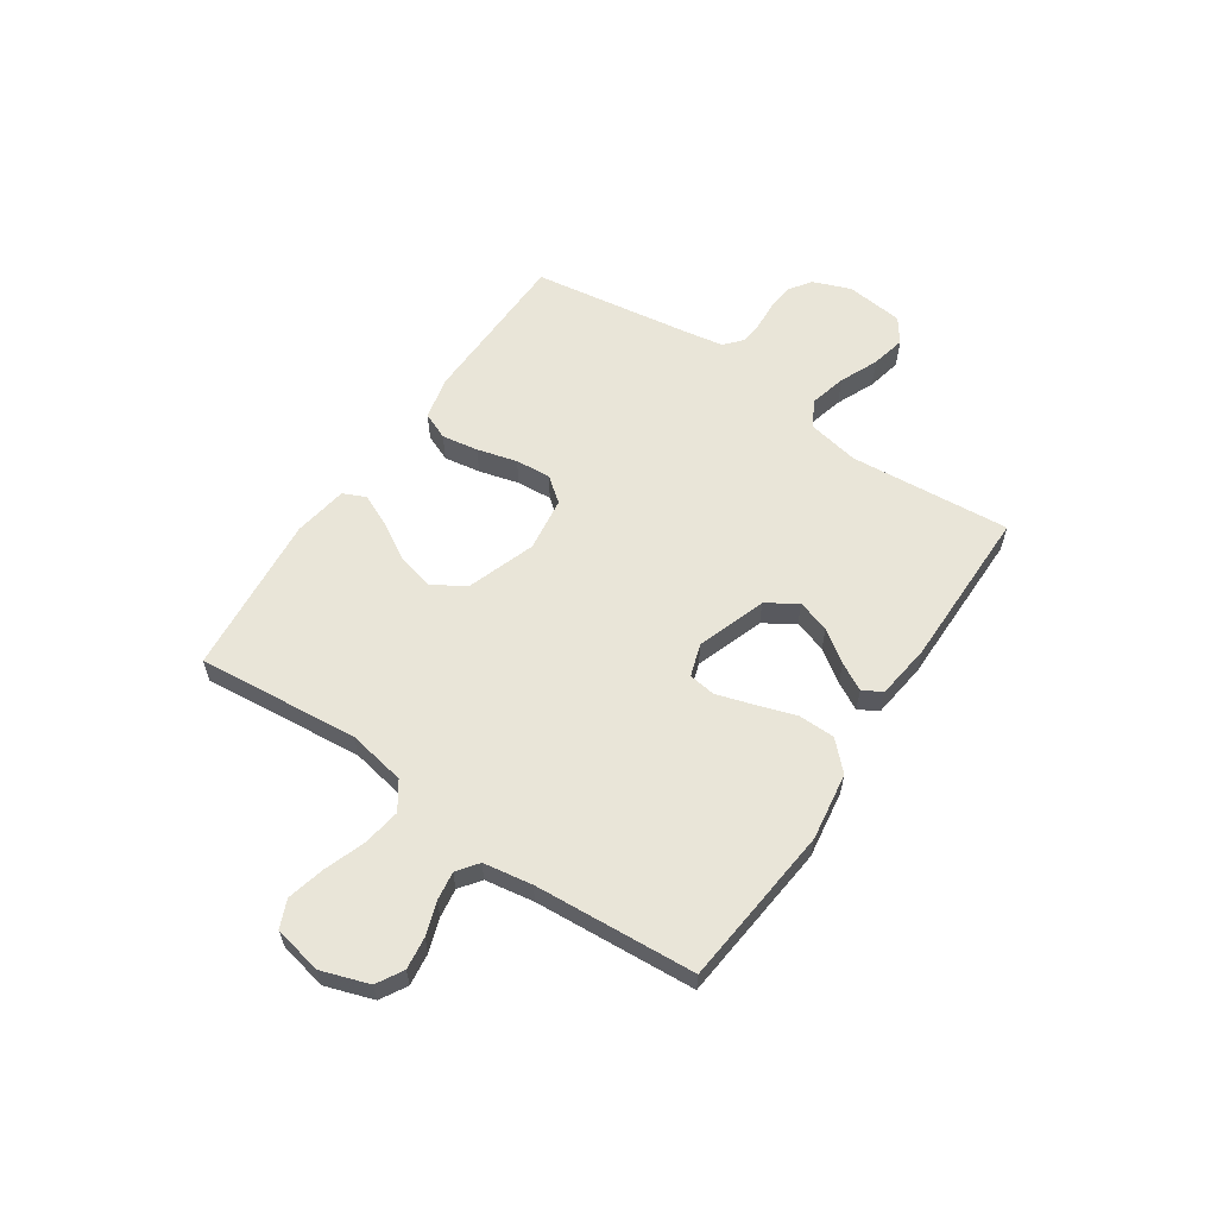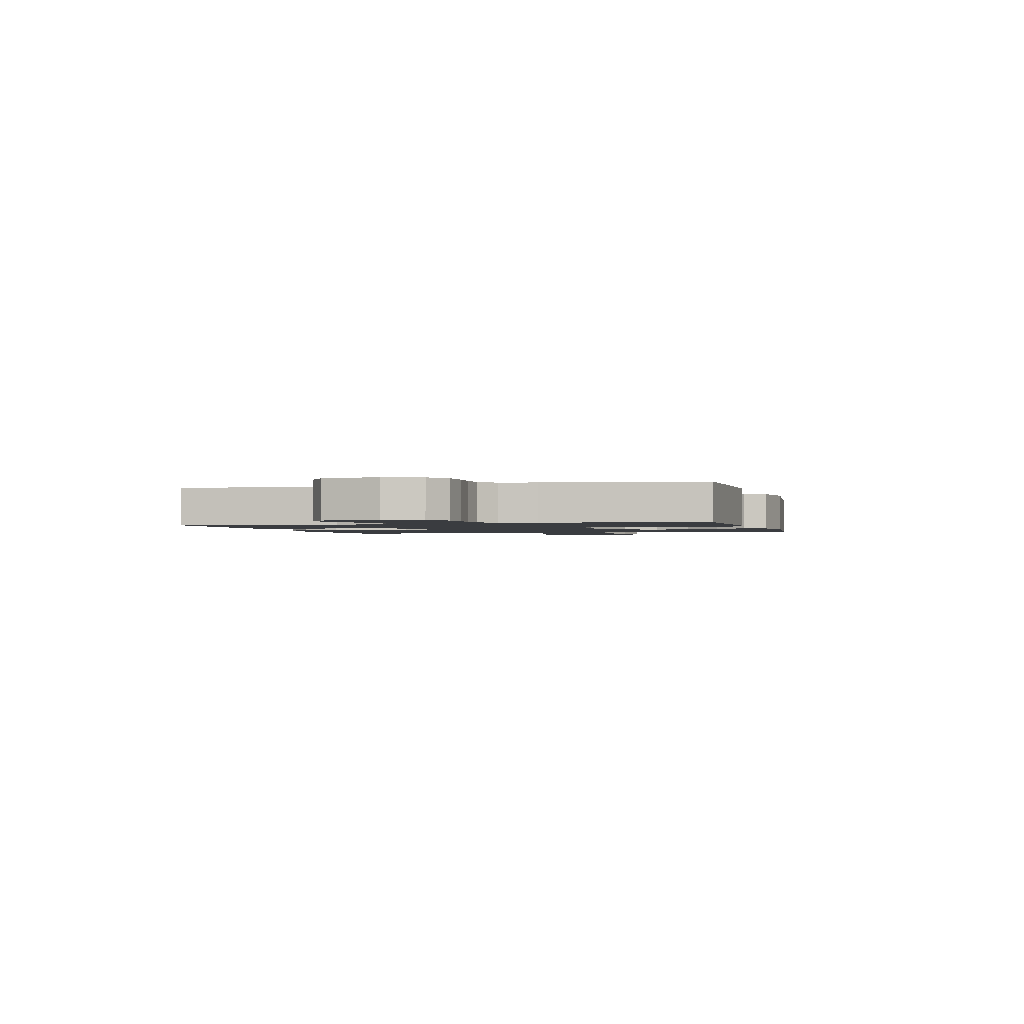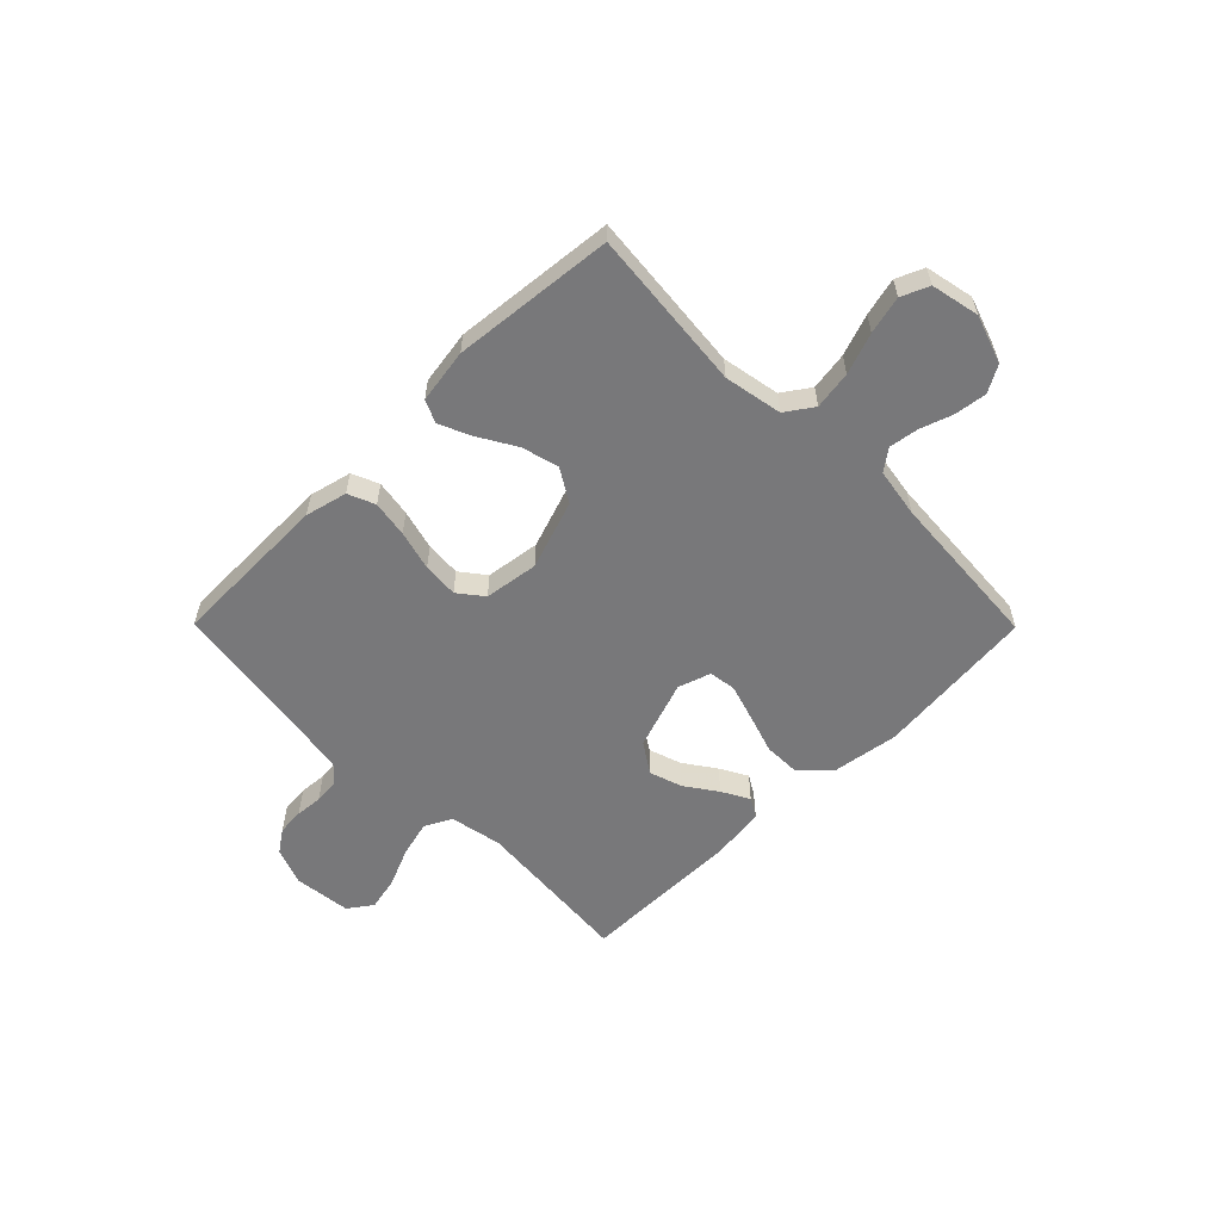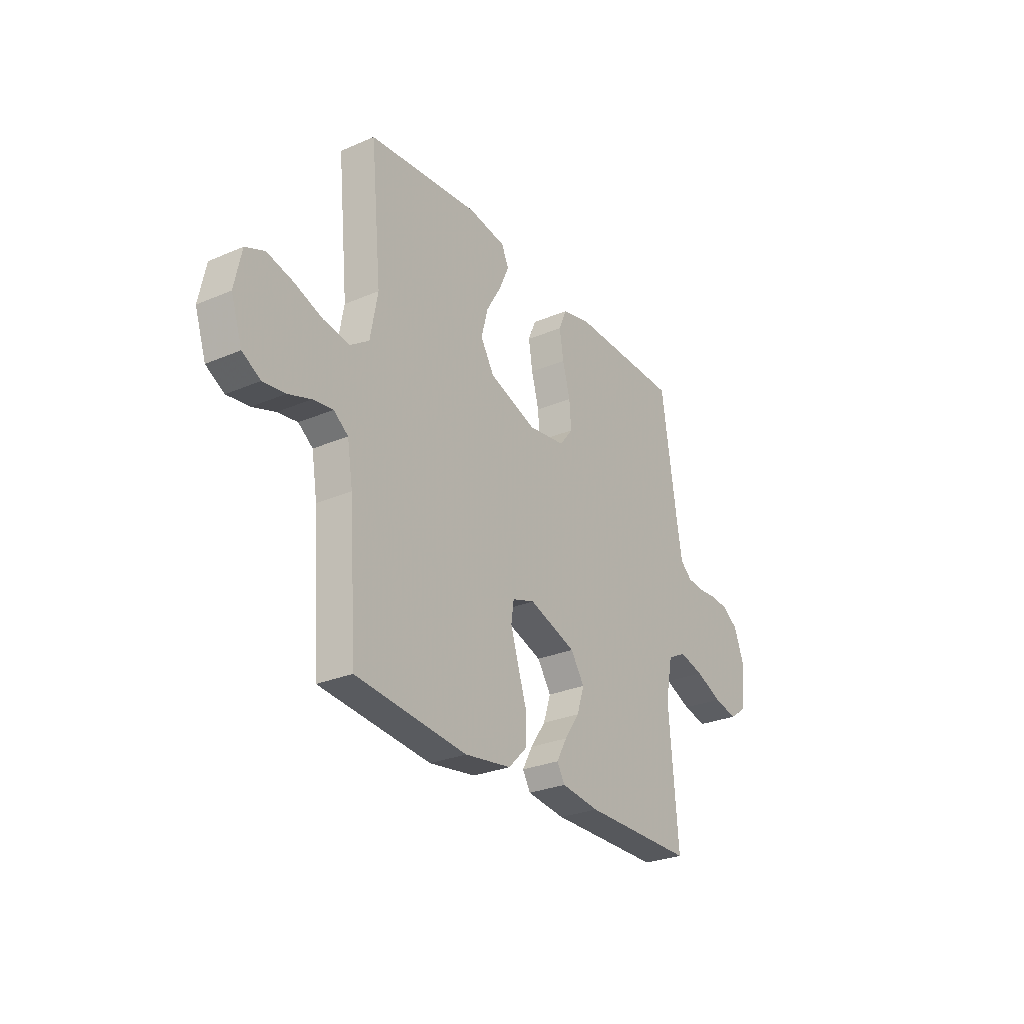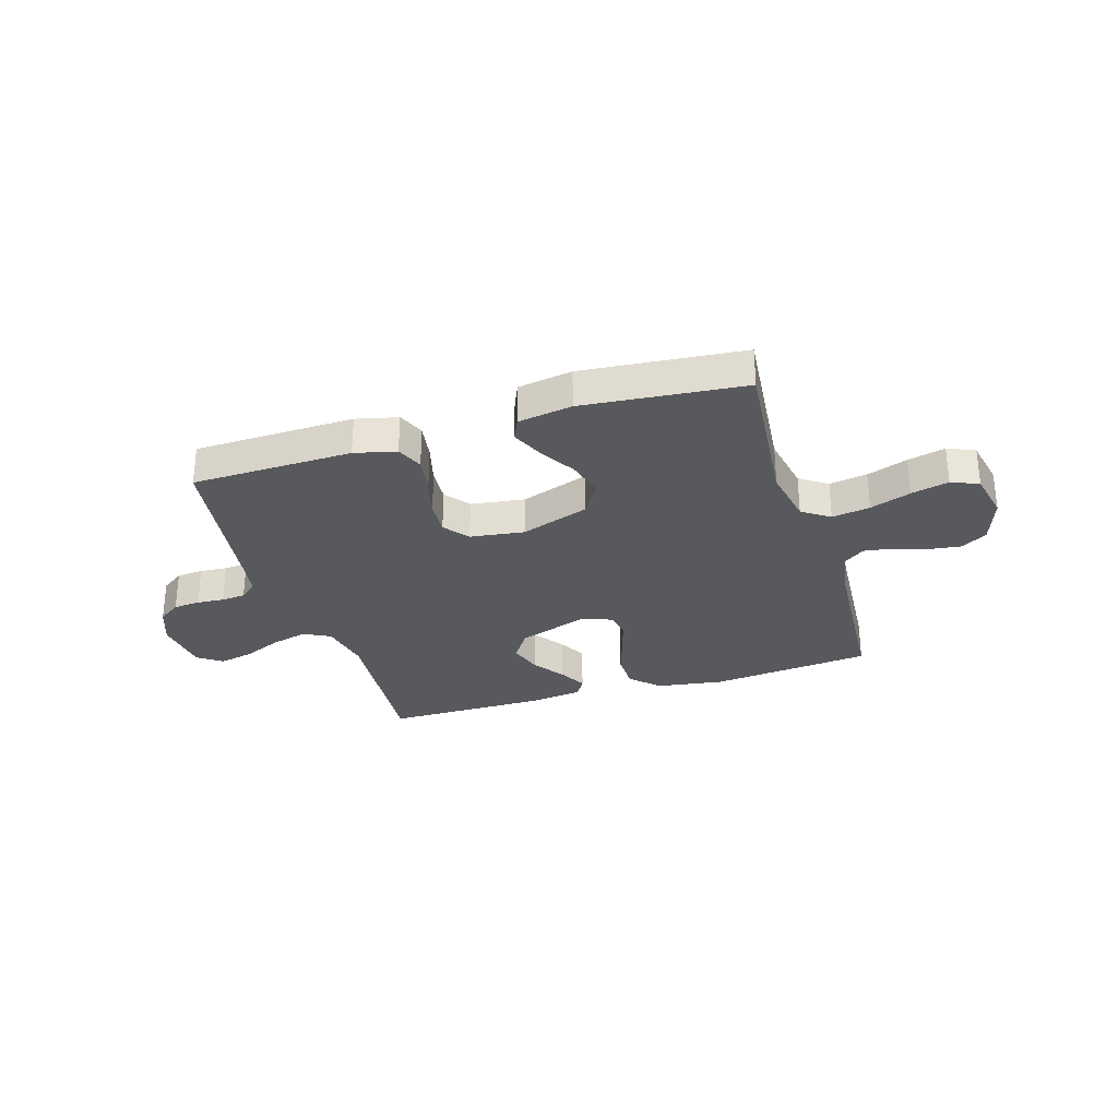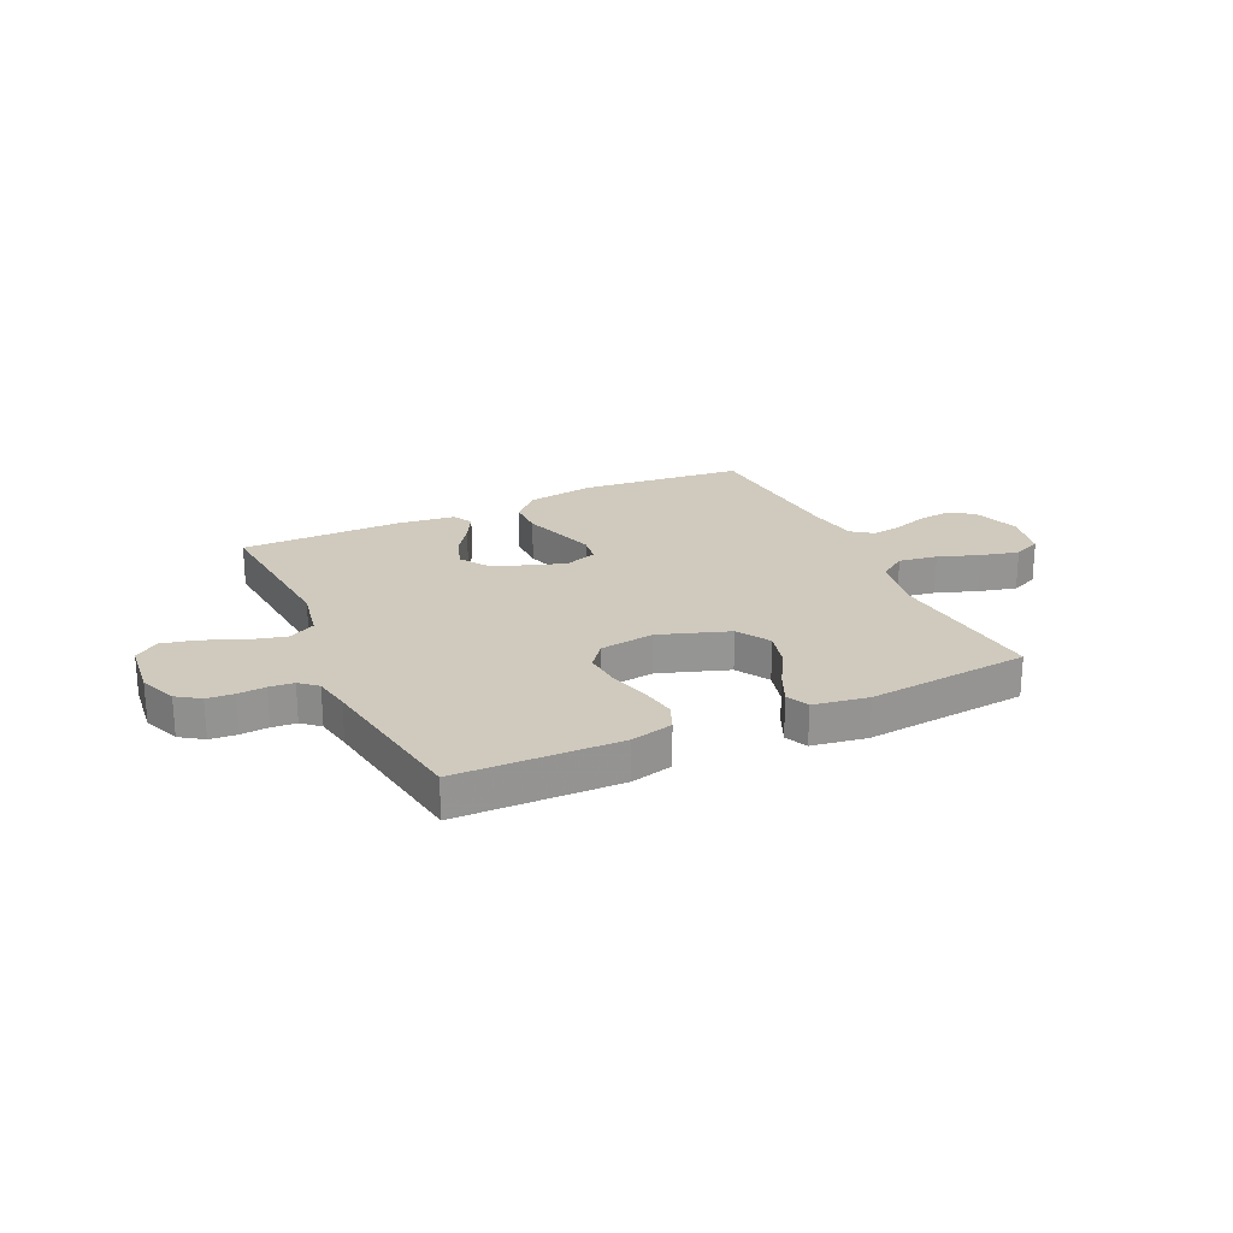
<metadata>
{"format":"obj","ext":"obj","renderer":"f3d","projection":"perspective","resolution":1024,"background":"white","views":[{"elev":59.7,"azim":124.1,"up":"+Y"},{"elev":-1.6,"azim":-74.6,"up":"+Y"},{"elev":-57.5,"azim":44.7,"up":"+Y"},{"elev":-27.9,"azim":123.1,"up":"+Z"},{"elev":-30.0,"azim":17.2,"up":"+Y"},{"elev":23.0,"azim":-25.0,"up":"+Y"}]}
</metadata>
<code>
v 0.5 0.07 -0.5
v 0.2 0.07 -0.53
v 0.074 0.07 -0.511
v 0.024 0.07 -0.461
v 0.023 0.07 -0.393
v 0.047 0.07 -0.319
v 0.068 0.07 -0.251
v 0.061 0.07 -0.201
v 0 0.07 -0.181
v -0.128 0.07 -0.225
v -0.165 0.07 -0.281
v -0.145 0.07 -0.342
v -0.104 0.07 -0.401
v -0.076 0.07 -0.452
v -0.097 0.07 -0.488
v -0.2 0.07 -0.501
v -0.5 0.07 -0.5
v -0.475 0.07 -0.2
v -0.494 0.07 -0.103
v -0.544 0.07 -0.077
v -0.611 0.07 -0.094
v -0.683 0.07 -0.125
v -0.747 0.07 -0.139
v -0.792 0.07 -0.107
v -0.804 0.07 0
v -0.777 0.07 0.07
v -0.735 0.07 0.099
v -0.685 0.07 0.103
v -0.634 0.07 0.099
v -0.589 0.07 0.103
v -0.557 0.07 0.131
v -0.545 0.07 0.2
v -0.5 0.07 0.5
v -0.2 0.07 0.506
v -0.122 0.07 0.487
v -0.101 0.07 0.437
v -0.112 0.07 0.369
v -0.132 0.07 0.295
v -0.137 0.07 0.229
v -0.101 0.07 0.183
v 0 0.07 0.169
v 0.128 0.07 0.213
v 0.165 0.07 0.274
v 0.147 0.07 0.343
v 0.107 0.07 0.411
v 0.08 0.07 0.471
v 0.099 0.07 0.513
v 0.2 0.07 0.529
v 0.5 0.07 0.5
v 0.471 0.07 0.2
v 0.491 0.07 0.092
v 0.542 0.07 0.057
v 0.613 0.07 0.068
v 0.689 0.07 0.095
v 0.759 0.07 0.112
v 0.81 0.07 0.09
v 0.829 0.07 0
v 0.799 0.07 -0.089
v 0.75 0.07 -0.117
v 0.69 0.07 -0.109
v 0.629 0.07 -0.088
v 0.575 0.07 -0.08
v 0.536 0.07 -0.109
v 0.521 0.07 -0.2
v 0.5 0 -0.5
v 0.2 0 -0.53
v 0.074 0 -0.511
v 0.024 0 -0.461
v 0.023 0 -0.393
v 0.047 0 -0.319
v 0.068 0 -0.251
v 0.061 0 -0.201
v 0 0 -0.181
v -0.128 0 -0.225
v -0.165 0 -0.281
v -0.145 0 -0.342
v -0.104 0 -0.401
v -0.076 0 -0.452
v -0.097 0 -0.488
v -0.2 0 -0.501
v -0.5 0 -0.5
v -0.475 0 -0.2
v -0.494 0 -0.103
v -0.544 0 -0.077
v -0.611 0 -0.094
v -0.683 0 -0.125
v -0.747 0 -0.139
v -0.792 0 -0.107
v -0.804 0 0
v -0.777 0 0.07
v -0.735 0 0.099
v -0.685 0 0.103
v -0.634 0 0.099
v -0.589 0 0.103
v -0.557 0 0.131
v -0.545 0 0.2
v -0.5 0 0.5
v -0.2 0 0.506
v -0.122 0 0.487
v -0.101 0 0.437
v -0.112 0 0.369
v -0.132 0 0.295
v -0.137 0 0.229
v -0.101 0 0.183
v 0 0 0.169
v 0.128 0 0.213
v 0.165 0 0.274
v 0.147 0 0.343
v 0.107 0 0.411
v 0.08 0 0.471
v 0.099 0 0.513
v 0.2 0 0.529
v 0.5 0 0.5
v 0.471 0 0.2
v 0.491 0 0.092
v 0.542 0 0.057
v 0.613 0 0.068
v 0.689 0 0.095
v 0.759 0 0.112
v 0.81 0 0.09
v 0.829 0 0
v 0.799 0 -0.089
v 0.75 0 -0.117
v 0.69 0 -0.109
v 0.629 0 -0.088
v 0.575 0 -0.08
v 0.536 0 -0.109
v 0.521 0 -0.2
f 58 59 60 61
f 58 61 62
f 57 58 62
f 56 57 62
f 53 54 55 56
f 52 53 56 62
f 51 52 62 63
f 47 48 49 50
f 47 50 51
f 44 45 46 47
f 44 47 51 63
f 35 36 37 38
f 35 38 39
f 32 33 34 35
f 31 32 35 39
f 30 31 39 40
f 26 27 28 29
f 26 29 30
f 21 22 23 24
f 20 21 24 25
f 15 16 17 18
f 15 18 19
f 12 13 14 15
f 12 15 19
f 11 12 19
f 10 11 19
f 9 10 19 20
f 3 4 5 6
f 3 6 7
f 64 1 2 3
f 64 3 7
f 43 44 63 64
f 42 43 64 7
f 26 30 40 41
f 20 25 26 41
f 9 20 41 42
f 8 9 42
f 7 8 42
f 125 124 123 122
f 126 125 122
f 126 122 121
f 126 121 120
f 120 119 118 117
f 126 120 117 116
f 127 126 116 115
f 114 113 112 111
f 115 114 111
f 111 110 109 108
f 127 115 111 108
f 102 101 100 99
f 103 102 99
f 99 98 97 96
f 103 99 96 95
f 104 103 95 94
f 93 92 91 90
f 94 93 90
f 88 87 86 85
f 89 88 85 84
f 82 81 80 79
f 83 82 79
f 79 78 77 76
f 83 79 76
f 83 76 75
f 83 75 74
f 84 83 74 73
f 70 69 68 67
f 71 70 67
f 67 66 65 128
f 71 67 128
f 128 127 108 107
f 71 128 107 106
f 105 104 94 90
f 105 90 89 84
f 106 105 84 73
f 106 73 72
f 106 72 71
f 1 65 66 2
f 2 66 67 3
f 3 67 68 4
f 4 68 69 5
f 5 69 70 6
f 6 70 71 7
f 7 71 72 8
f 8 72 73 9
f 9 73 74 10
f 10 74 75 11
f 11 75 76 12
f 12 76 77 13
f 13 77 78 14
f 14 78 79 15
f 15 79 80 16
f 16 80 81 17
f 17 81 82 18
f 18 82 83 19
f 19 83 84 20
f 20 84 85 21
f 21 85 86 22
f 22 86 87 23
f 23 87 88 24
f 24 88 89 25
f 25 89 90 26
f 26 90 91 27
f 27 91 92 28
f 28 92 93 29
f 29 93 94 30
f 30 94 95 31
f 31 95 96 32
f 32 96 97 33
f 33 97 98 34
f 34 98 99 35
f 35 99 100 36
f 36 100 101 37
f 37 101 102 38
f 38 102 103 39
f 39 103 104 40
f 40 104 105 41
f 41 105 106 42
f 42 106 107 43
f 43 107 108 44
f 44 108 109 45
f 45 109 110 46
f 46 110 111 47
f 47 111 112 48
f 48 112 113 49
f 49 113 114 50
f 50 114 115 51
f 51 115 116 52
f 52 116 117 53
f 53 117 118 54
f 54 118 119 55
f 55 119 120 56
f 56 120 121 57
f 57 121 122 58
f 58 122 123 59
f 59 123 124 60
f 60 124 125 61
f 61 125 126 62
f 62 126 127 63
f 63 127 128 64
f 64 128 65 1

</code>
